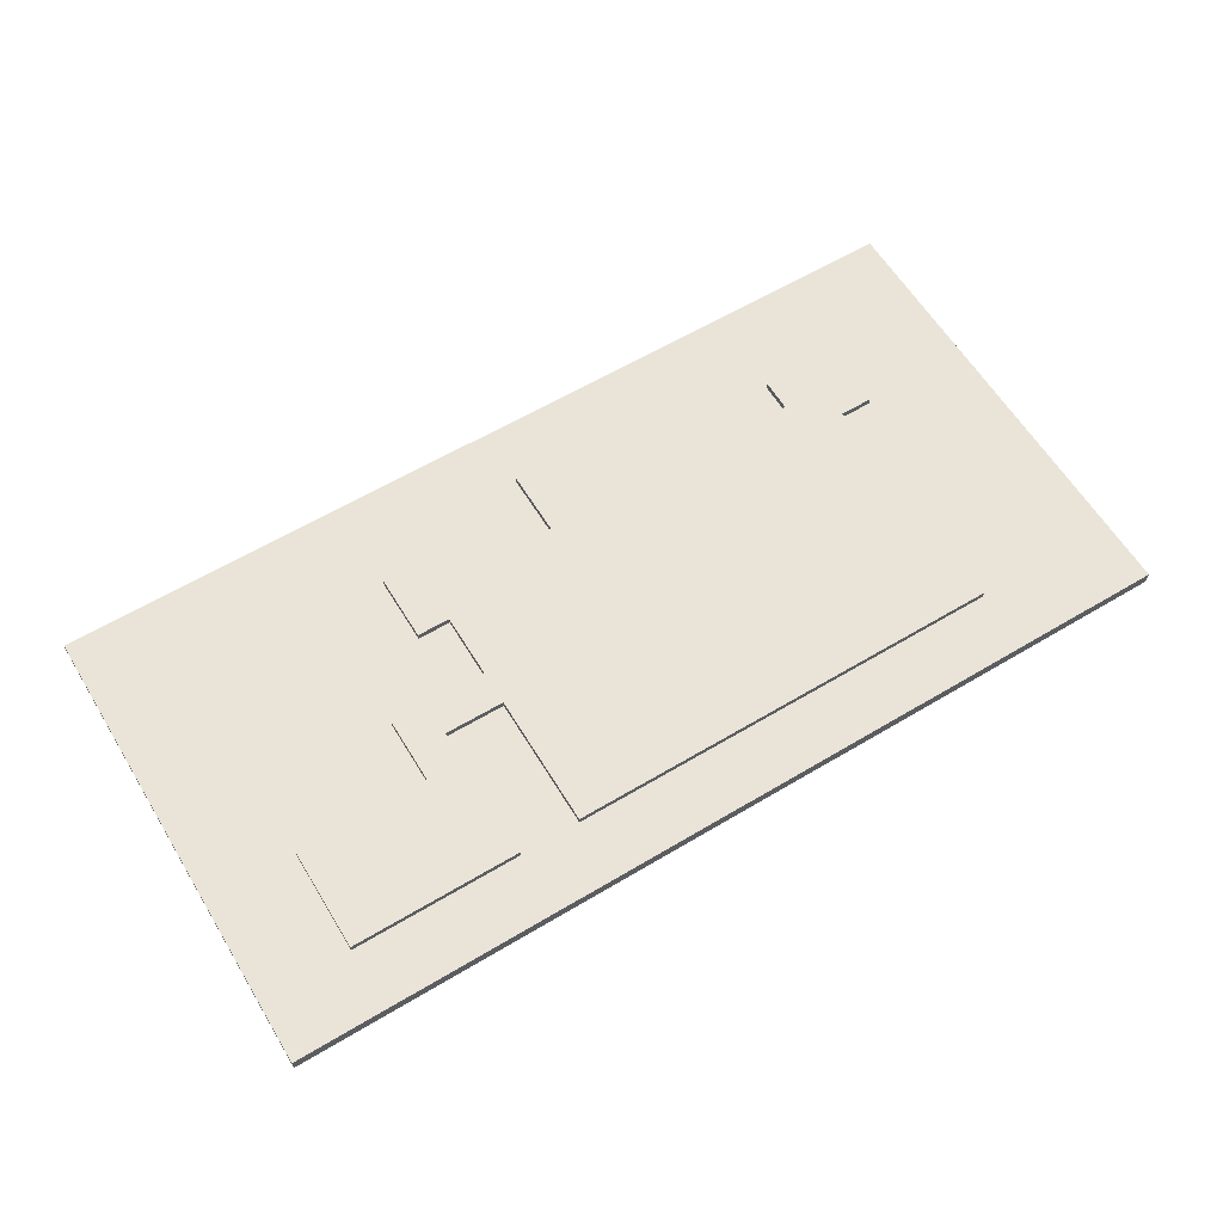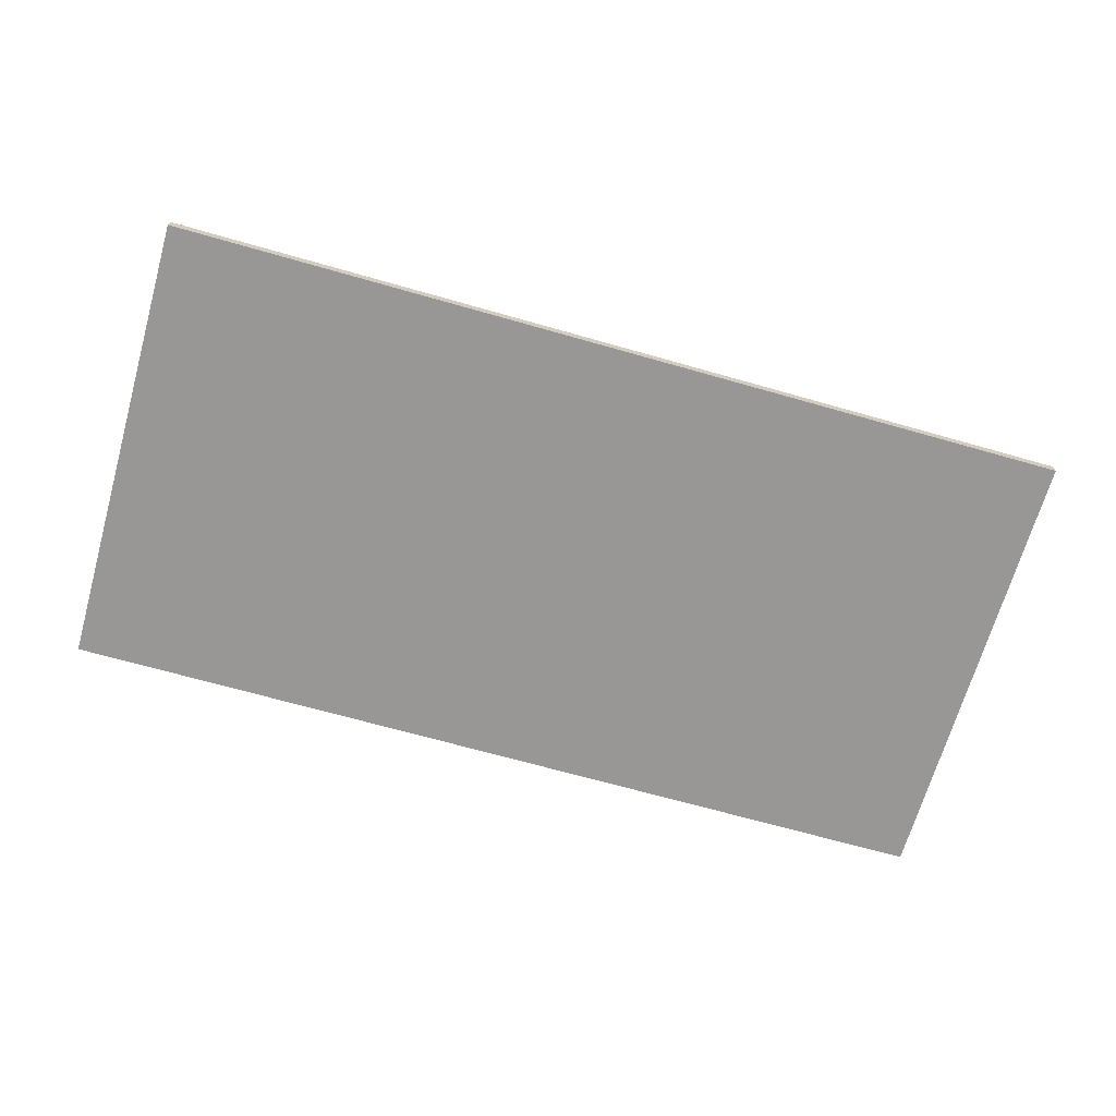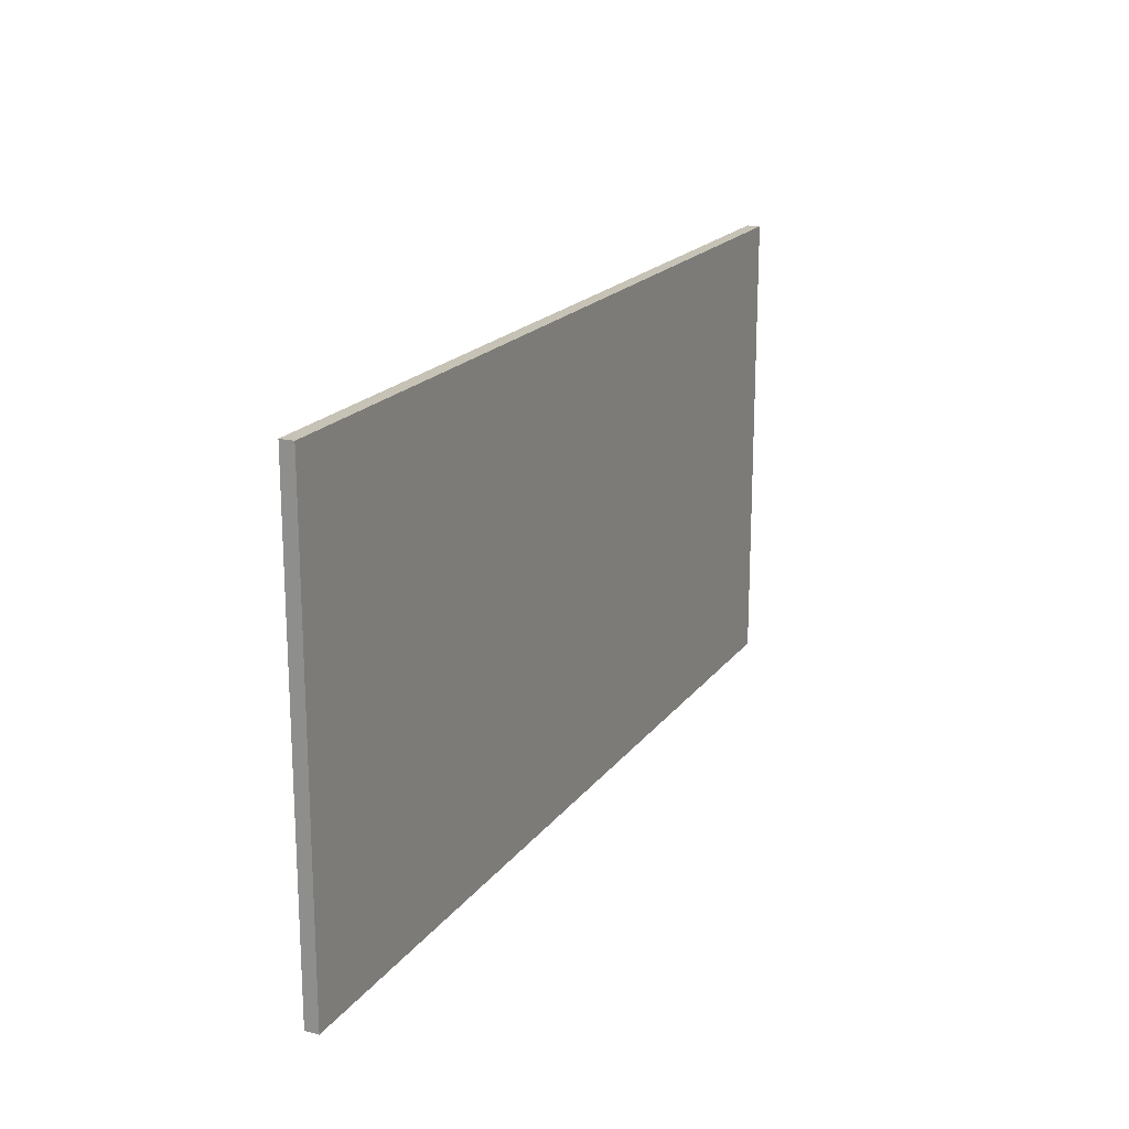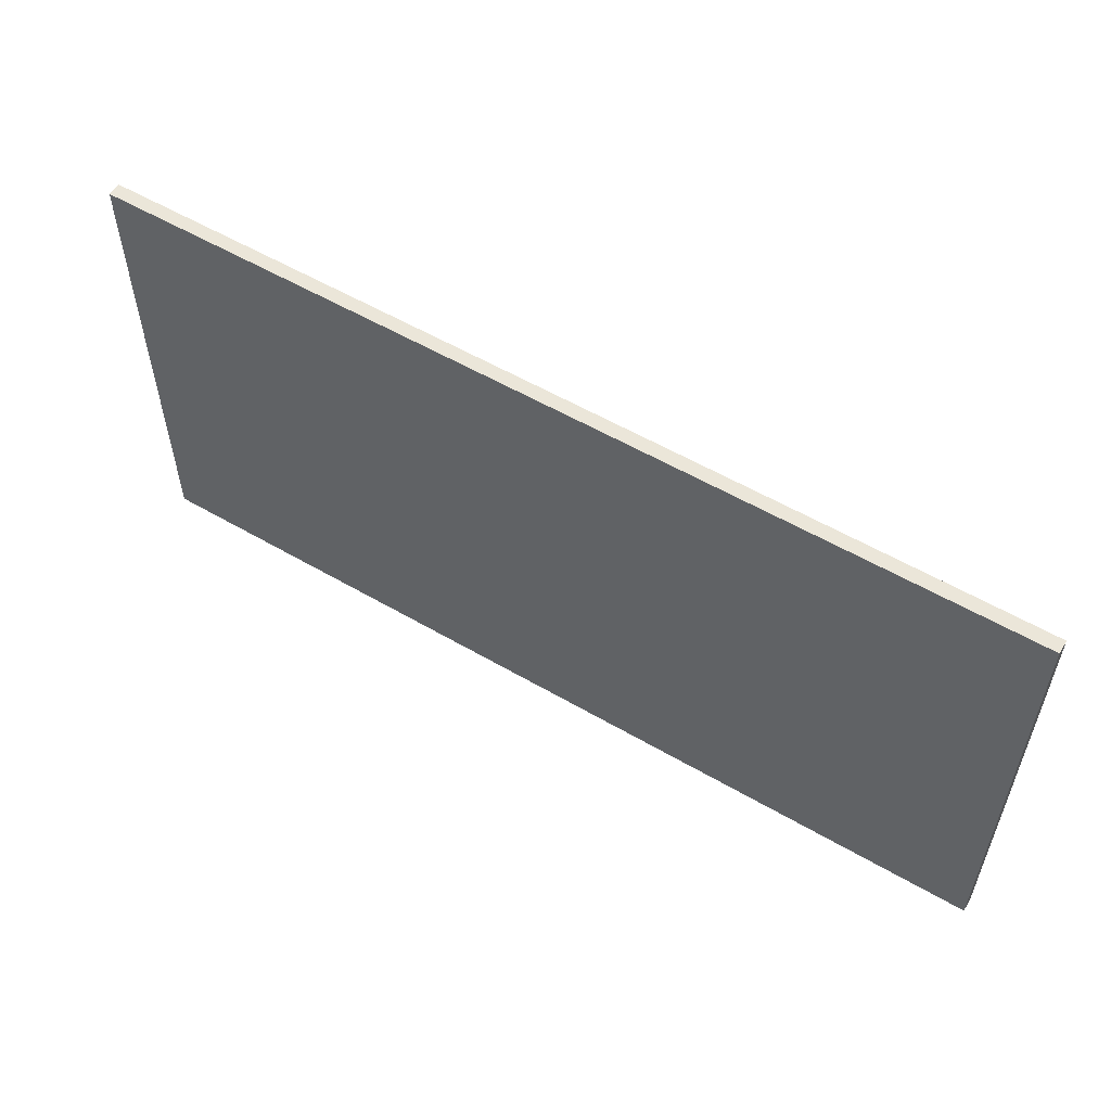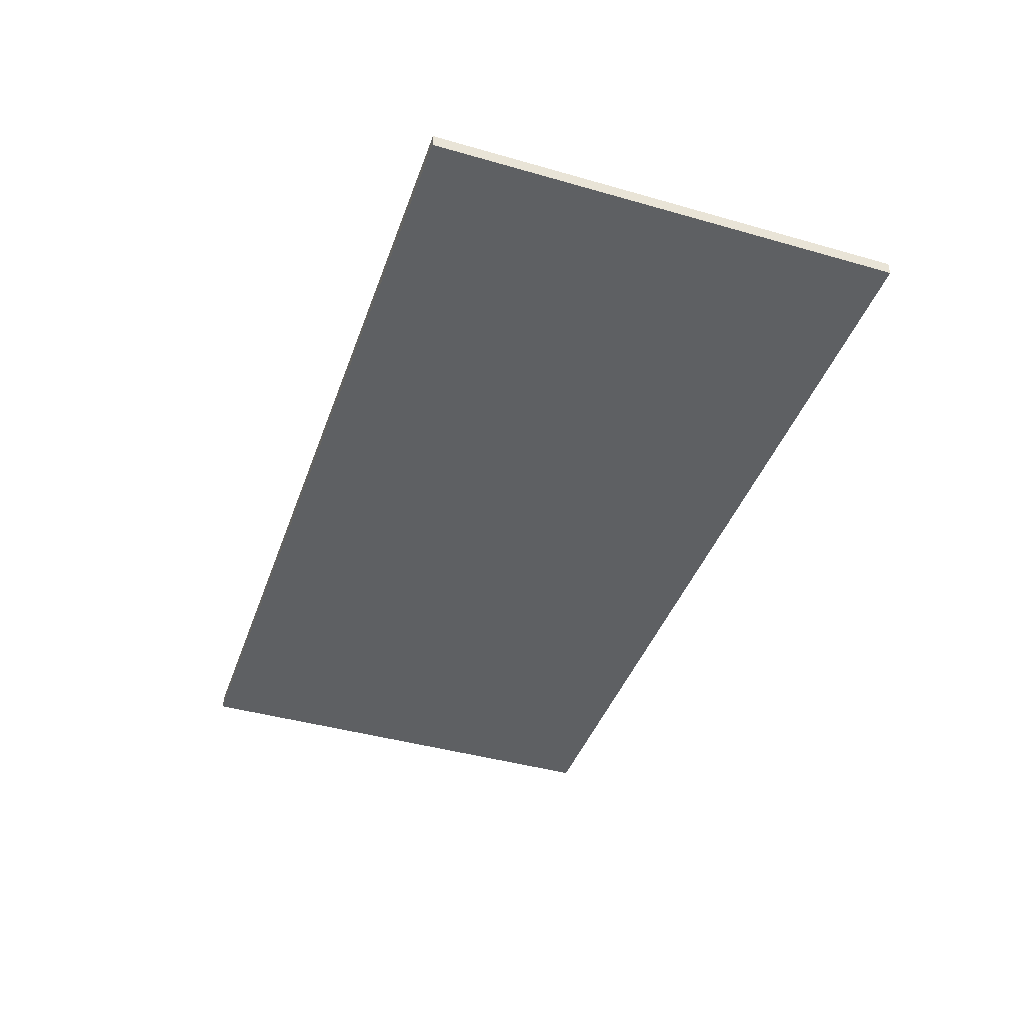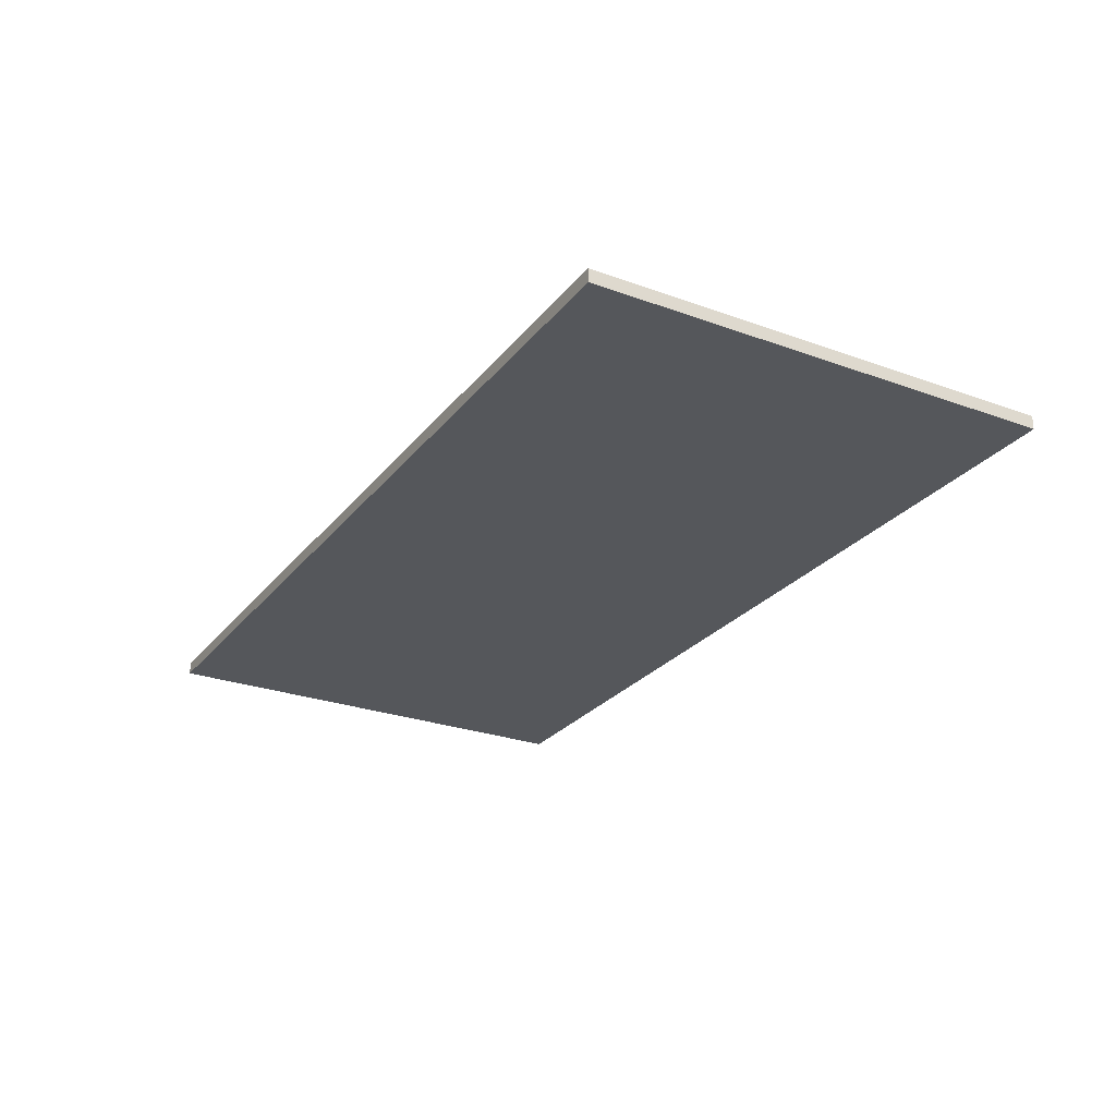
<metadata>
{"format":"obj","ext":"obj","renderer":"f3d","projection":"perspective","resolution":1024,"background":"white","views":[{"elev":61.2,"azim":148.7,"up":"+Y"},{"elev":-68.3,"azim":164.1,"up":"+Y"},{"elev":18.9,"azim":-64.8,"up":"+Z"},{"elev":56.1,"azim":31.4,"up":"+Z"},{"elev":-42.3,"azim":-108.9,"up":"+Y"},{"elev":-26.4,"azim":60.3,"up":"+Y"}]}
</metadata>
<code>
o Cube.016_Cube.024
v -6.871 -0.1635 3.502
v -6.871 0.03648 3.502
v -6.871 -0.1635 -3.502
v -6.871 0.03648 -3.502
v 6.871 -0.1635 3.502
v 6.871 0.03648 3.502
v 6.871 -0.1635 -3.502
v 6.871 0.03648 -3.502
v 3.524 0.02963 -2.56
v 3.524 0.02963 0.01714
v -4.633 0.02963 0.01714
v -4.633 0.02963 -2.56
v 3.524 0.1392 -2.56
v 3.524 0.1392 0.01714
v -4.633 0.1392 0.01714
v -4.633 0.1392 -2.56
v 3.524 0.02963 -0.9838
v -4.633 0.02963 -0.9838
v 3.524 0.1392 -0.9838
v -4.633 0.1392 -0.9838
v 2.061 0.02963 -2.56
v 2.061 0.02963 0.01714
v 2.061 0.1392 -2.56
v 2.061 0.1392 0.01714
v 2.061 0.1392 -0.9838
v 2.061 0.02963 -0.9838
v 2.061 0.02963 1.553
v -4.633 0.02963 1.553
v -4.633 0.1392 1.553
v 2.061 0.1392 1.553
v 4.524 0.02963 -2.56
v 4.524 0.1392 -2.56
v 4.524 0.02963 -0.9838
v 4.524 0.1392 -0.9838
v 5.524 0.02963 -2.56
v 5.524 0.1392 -2.56
v 5.524 0.02963 -0.9838
v 5.524 0.1392 -0.9838
v -2.559 0.02963 -2.56
v -2.559 0.02963 0.01714
v -2.559 0.1392 -2.56
v -2.559 0.1392 0.01714
v -2.559 0.02963 -0.9838
v -2.559 0.1392 -0.9838
v -2.559 0.02963 1.553
v -2.559 0.1392 1.553
v 0.08107 0.1392 -0.9838
v 0.08107 0.02963 -2.56
v 0.08107 0.02963 0.01714
v 0.08107 0.1392 -2.56
v 0.08107 0.1392 0.01714
v 0.08107 0.02963 -0.9838
v 0.08107 0.02963 1.553
v 0.08107 0.1392 1.553
v 0.08107 0.02963 2.553
v -2.559 0.02963 2.553
v 0.08107 0.1392 2.553
v -2.559 0.1392 2.553
v 2.975 0.1392 -0.9838
v 2.975 0.02963 -2.56
v 2.975 0.02963 0.01714
v 2.975 0.1392 -2.56
v 2.975 0.1392 0.01714
v 2.975 0.02963 -0.9838
v 3.524 0.02963 -0.5183
v 3.524 0.1392 -0.5183
v -4.633 0.02963 -0.5183
v -4.633 0.1392 -0.5183
v 2.061 0.1392 -0.5183
v 2.061 0.02963 -0.5183
v -2.559 0.1392 -0.5183
v -2.559 0.02963 -0.5183
v 0.08107 0.02963 -0.5183
v 0.08107 0.1392 -0.5183
v 2.975 0.02963 -0.5183
v 2.975 0.1392 -0.5183
v 1.498 0.1392 -0.9838
v 1.498 0.02963 -2.56
v 1.498 0.02963 0.01714
v 1.498 0.1392 -2.56
v 1.498 0.1392 0.01714
v 1.498 0.02963 -0.9838
v 1.498 0.02963 1.553
v 1.498 0.1392 1.553
v 1.498 0.1392 -0.5183
v 1.498 0.02963 -0.5183
v 2.061 0.1392 2.053
v 2.061 0.02963 2.053
v 1.498 0.02963 2.053
v 1.498 0.1392 2.053
v 2.061 0.1392 1.013
v 2.061 0.02963 1.013
v -4.633 0.02963 1.013
v -4.633 0.1392 1.013
v -2.559 0.1392 1.013
v -2.559 0.02963 1.013
v 0.08107 0.1392 1.013
v 0.08107 0.02963 1.013
v 1.498 0.1392 1.013
v 1.498 0.02963 1.013
v 2.561 0.1392 1.553
v 2.561 0.02963 1.553
v 2.561 0.1392 1.013
v 2.561 0.1392 2.053
v 2.561 0.02963 2.053
v 2.561 0.02963 1.013
v -5.133 0.02963 1.553
v -5.133 0.1392 1.553
v -5.133 0.1392 1.013
v -5.133 0.02963 1.013
v -3.979 0.02963 -2.56
v -3.979 0.02963 0.01714
v -3.979 0.1392 -2.56
v -3.979 0.1392 0.01714
v -3.979 0.02963 -0.9838
v -3.979 0.02963 1.553
v -3.979 0.1392 1.553
v -3.979 0.1392 -0.9838
v -3.979 0.1392 -0.5183
v -3.979 0.02963 -0.5183
v -3.979 0.02963 1.013
v -3.979 0.1392 1.013
v -3.979 0.02963 2.053
v -4.633 0.02963 2.053
v -4.633 0.1392 2.053
v -3.979 0.1392 2.053
v -5.133 0.02963 2.053
v -5.133 0.1392 2.053
f 2 3 1
f 4 7 3
f 8 5 7
f 6 1 5
f 7 1 3
f 4 6 8
f 2 4 3
f 4 8 7
f 8 6 5
f 6 2 1
f 7 5 1
f 4 2 6
f 112 67 120
f 68 114 119
f 66 10 65
f 87 105 104
f 20 12 18
f 111 16 113
f 68 18 67
f 19 32 13
f 16 118 113
f 115 12 111
f 26 23 25
f 63 22 61
f 69 63 76
f 61 70 75
f 29 126 117
f 92 83 100
f 94 117 122
f 28 110 93
f 34 36 32
f 17 31 33
f 17 34 19
f 9 32 31
f 36 37 35
f 31 36 35
f 33 38 34
f 33 35 37
f 97 46 54
f 121 45 116
f 45 58 46
f 52 39 48
f 41 47 50
f 48 41 50
f 71 51 74
f 49 72 73
f 79 73 86
f 74 81 85
f 78 50 80
f 50 77 80
f 82 48 78
f 84 53 83
f 97 84 99
f 96 53 45
f 57 56 55
f 53 56 45
f 54 58 57
f 53 57 55
f 10 75 65
f 76 14 66
f 14 61 10
f 9 62 13
f 62 19 13
f 17 60 9
f 59 66 19
f 65 64 17
f 47 85 77
f 86 52 82
f 73 43 52
f 44 74 47
f 11 68 67
f 19 65 17
f 20 119 118
f 120 18 115
f 69 26 25
f 70 76 75
f 75 59 64
f 60 59 62
f 26 86 82
f 77 69 25
f 91 84 30
f 27 89 83
f 26 78 21
f 80 25 23
f 21 80 23
f 85 24 69
f 70 79 86
f 98 83 53
f 87 89 88
f 83 90 84
f 27 105 88
f 84 87 30
f 79 98 49
f 24 99 91
f 40 98 96
f 51 99 81
f 40 121 112
f 42 97 51
f 11 94 15
f 15 122 114
f 22 100 79
f 22 91 92
f 106 101 102
f 102 104 105
f 92 102 27
f 30 104 101
f 91 106 92
f 91 101 103
f 110 108 109
f 94 108 29
f 93 109 94
f 108 125 29
f 114 95 42
f 112 93 11
f 72 115 43
f 44 119 71
f 121 28 93
f 95 117 46
f 46 116 45
f 43 111 39
f 113 44 41
f 39 113 41
f 119 42 71
f 40 120 72
f 126 124 123
f 124 128 127
f 116 124 28
f 117 123 116
f 28 127 107
f 107 128 108
f 112 11 67
f 68 15 114
f 66 14 10
f 87 88 105
f 20 16 12
f 111 12 16
f 68 20 18
f 19 34 32
f 16 20 118
f 115 18 12
f 26 21 23
f 63 24 22
f 69 24 63
f 61 22 70
f 29 125 126
f 92 27 83
f 94 29 117
f 28 107 110
f 34 38 36
f 17 9 31
f 17 33 34
f 9 13 32
f 36 38 37
f 31 32 36
f 33 37 38
f 33 31 35
f 97 95 46
f 121 96 45
f 45 56 58
f 52 43 39
f 41 44 47
f 48 39 41
f 71 42 51
f 49 40 72
f 79 49 73
f 74 51 81
f 78 48 50
f 50 47 77
f 82 52 48
f 84 54 53
f 97 54 84
f 96 98 53
f 57 58 56
f 53 55 56
f 54 46 58
f 53 54 57
f 10 61 75
f 76 63 14
f 14 63 61
f 9 60 62
f 62 59 19
f 17 64 60
f 59 76 66
f 65 75 64
f 47 74 85
f 86 73 52
f 73 72 43
f 44 71 74
f 11 15 68
f 19 66 65
f 20 68 119
f 120 67 18
f 69 70 26
f 70 69 76
f 75 76 59
f 60 64 59
f 26 70 86
f 77 85 69
f 91 99 84
f 27 88 89
f 26 82 78
f 80 77 25
f 21 78 80
f 85 81 24
f 70 22 79
f 98 100 83
f 87 90 89
f 83 89 90
f 27 102 105
f 84 90 87
f 79 100 98
f 24 81 99
f 40 49 98
f 51 97 99
f 40 96 121
f 42 95 97
f 11 93 94
f 15 94 122
f 22 92 100
f 22 24 91
f 106 103 101
f 102 101 104
f 92 106 102
f 30 87 104
f 91 103 106
f 91 30 101
f 110 107 108
f 94 109 108
f 93 110 109
f 108 128 125
f 114 122 95
f 112 121 93
f 72 120 115
f 44 118 119
f 121 116 28
f 95 122 117
f 46 117 116
f 43 115 111
f 113 118 44
f 39 111 113
f 119 114 42
f 40 112 120
f 126 125 124
f 124 125 128
f 116 123 124
f 117 126 123
f 28 124 127
f 107 127 128

</code>
